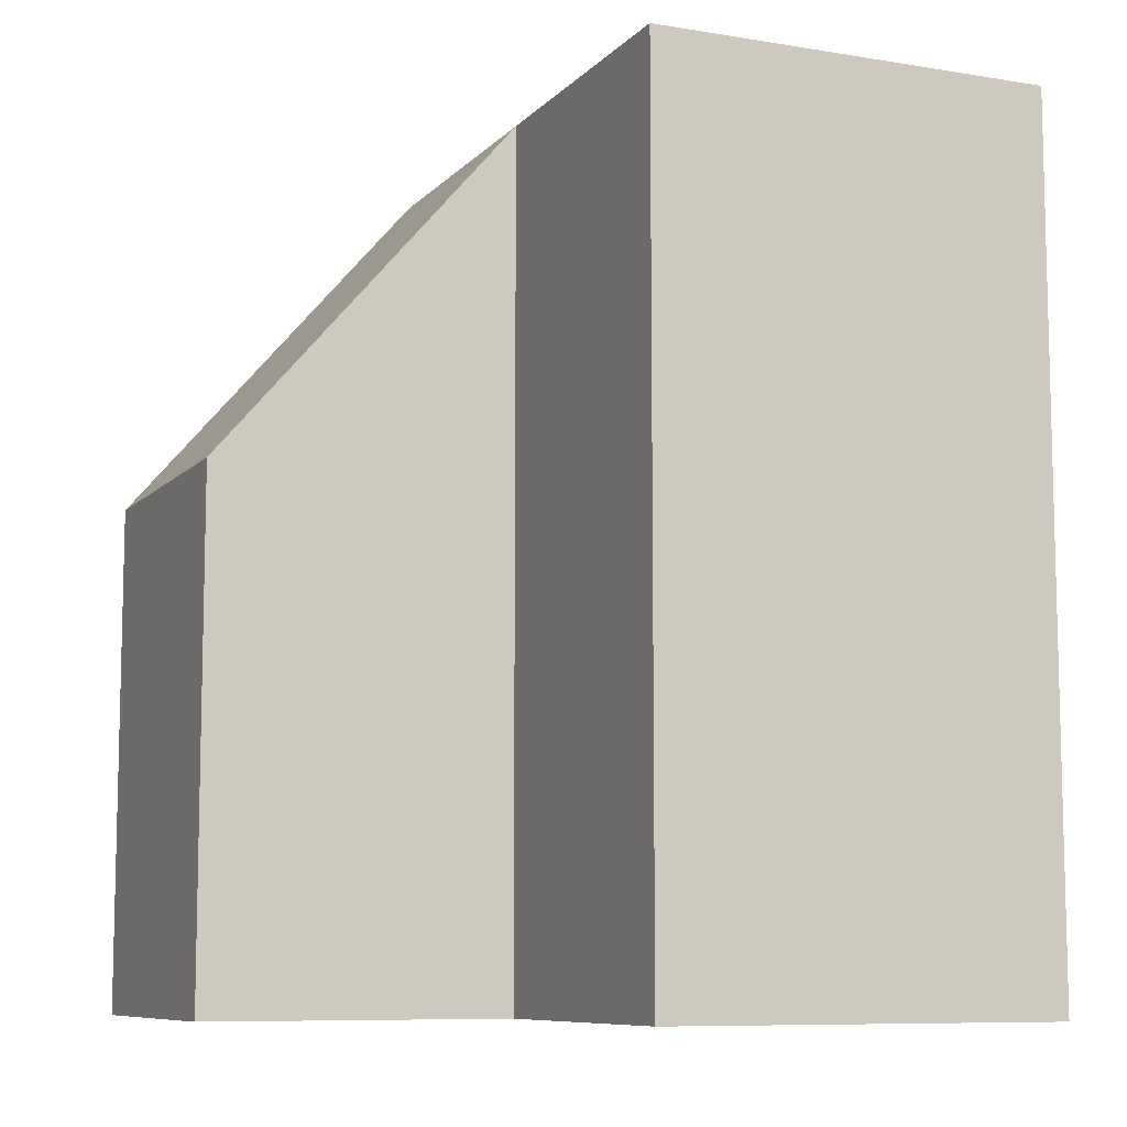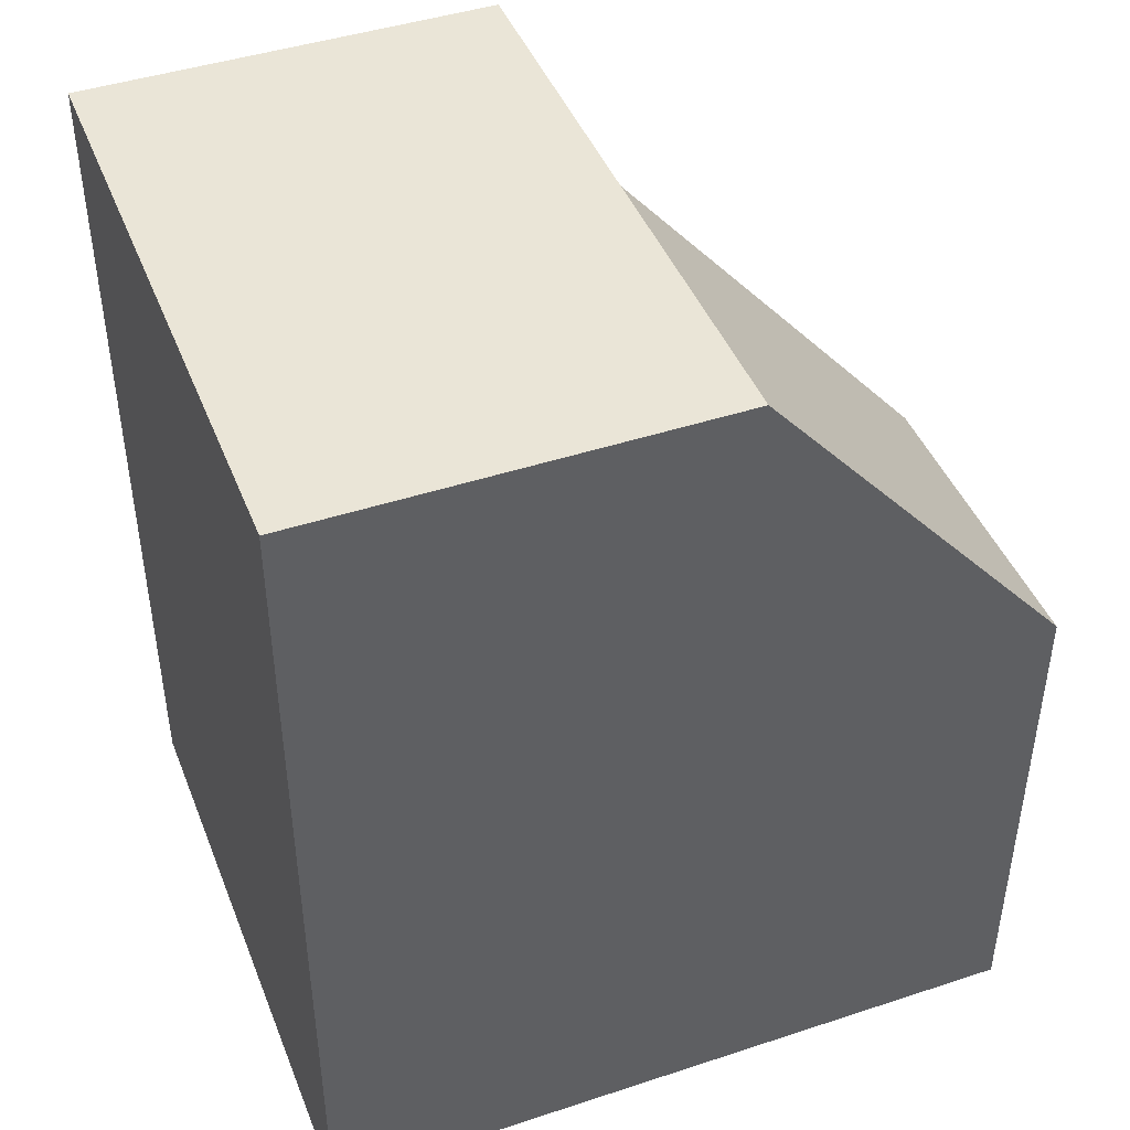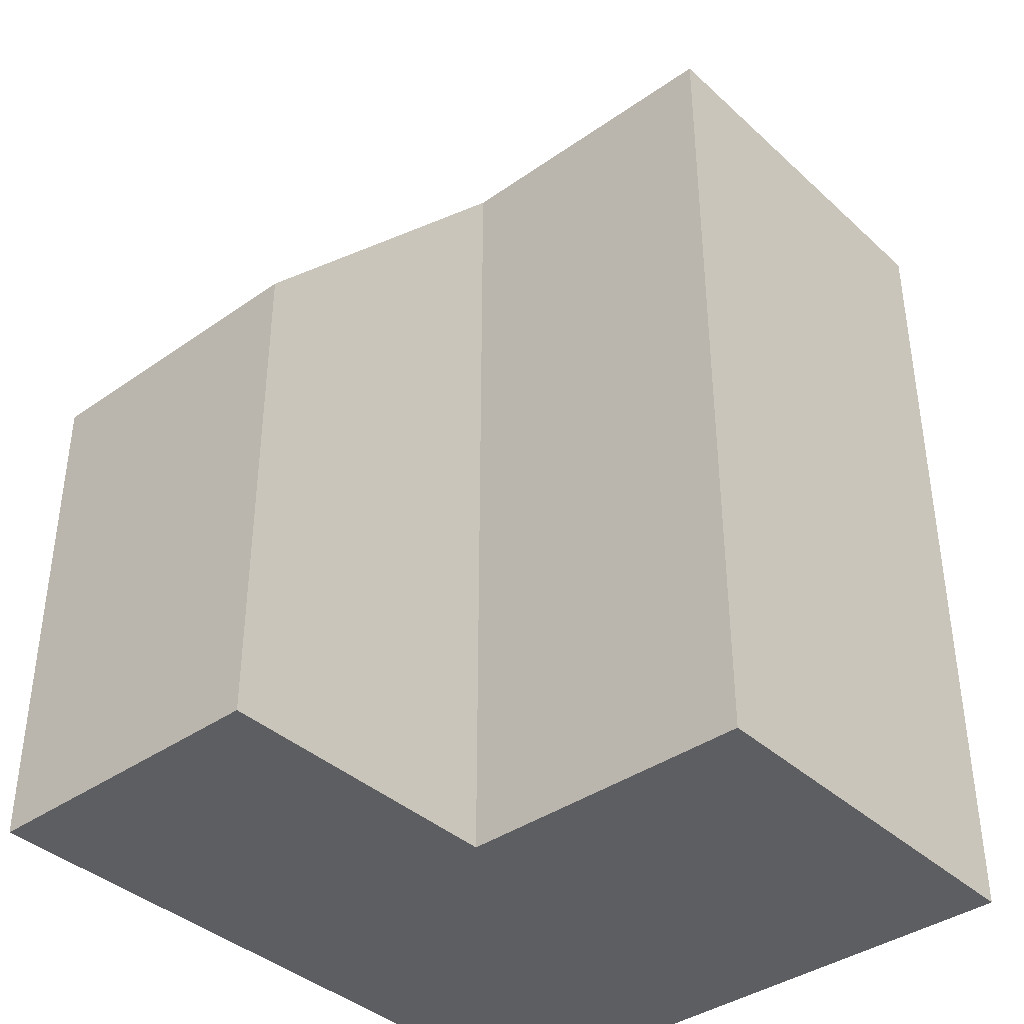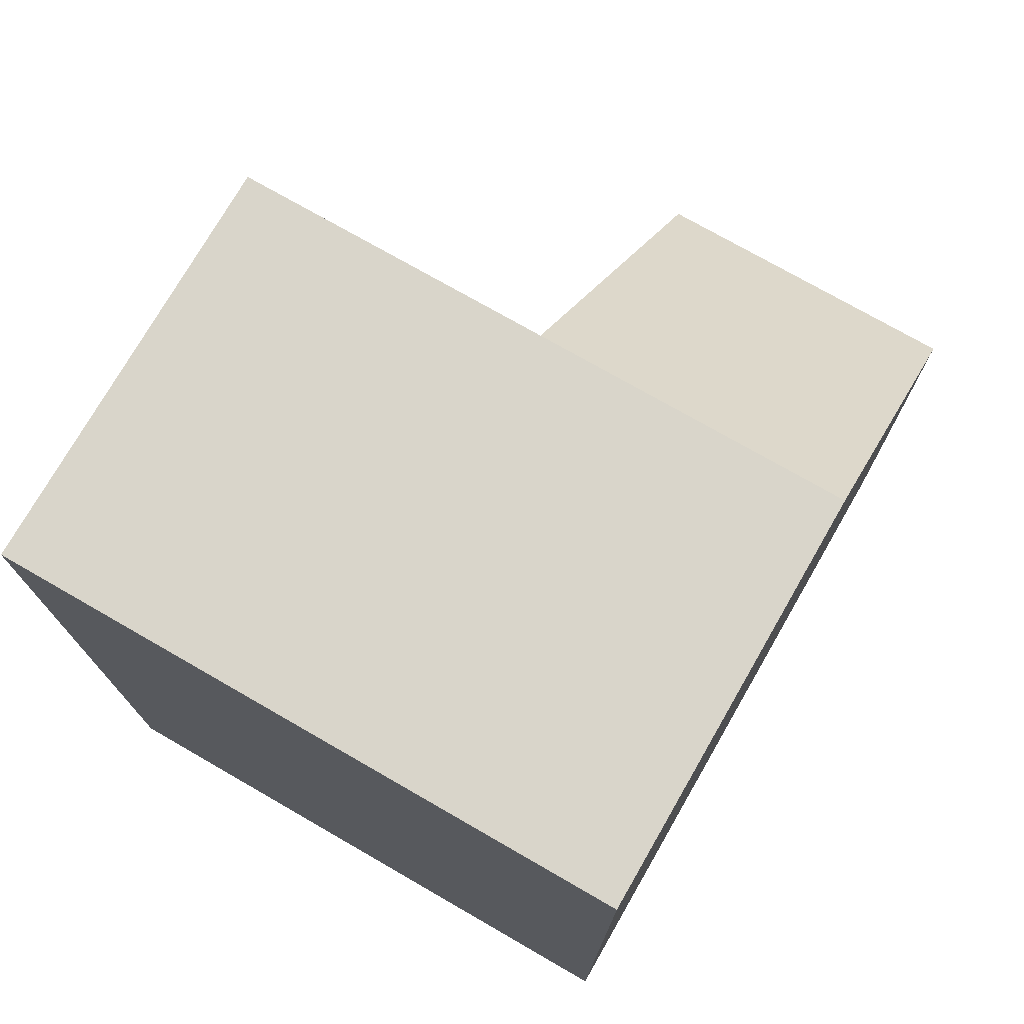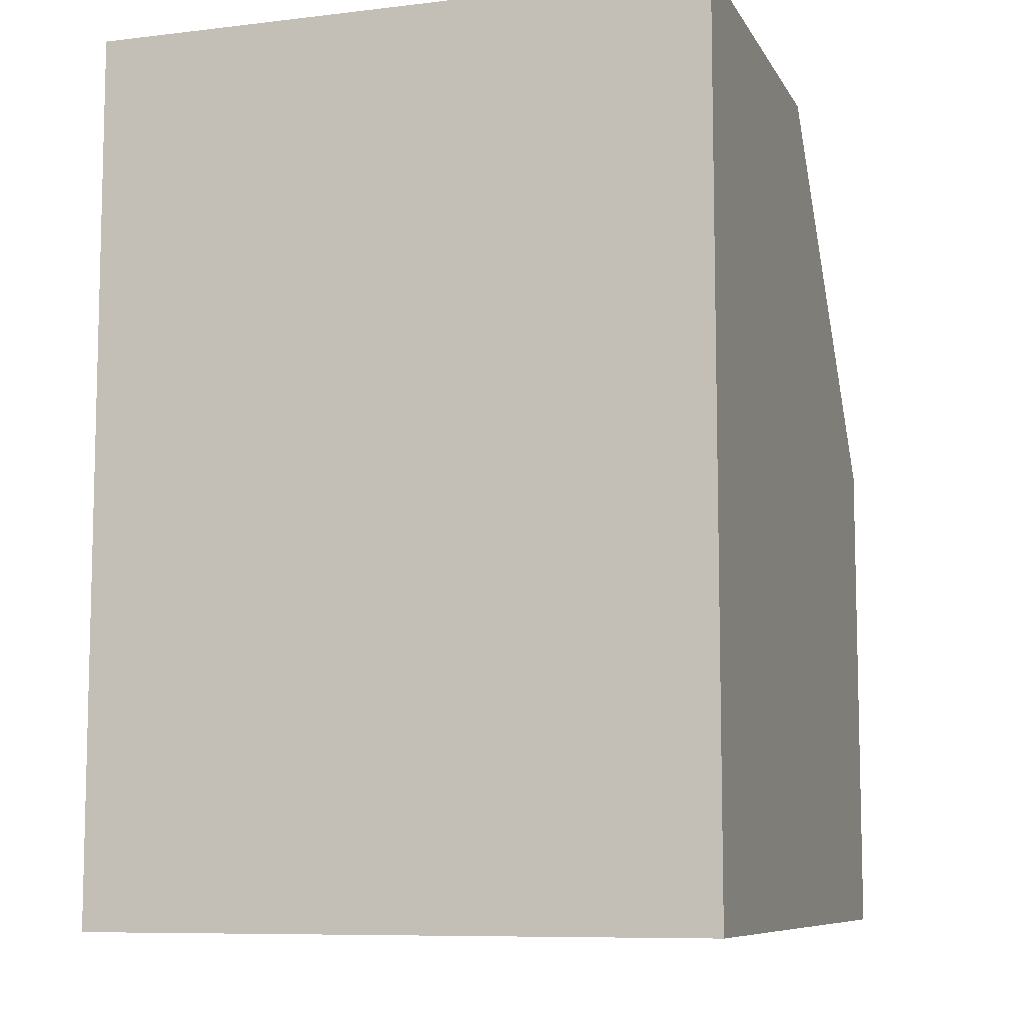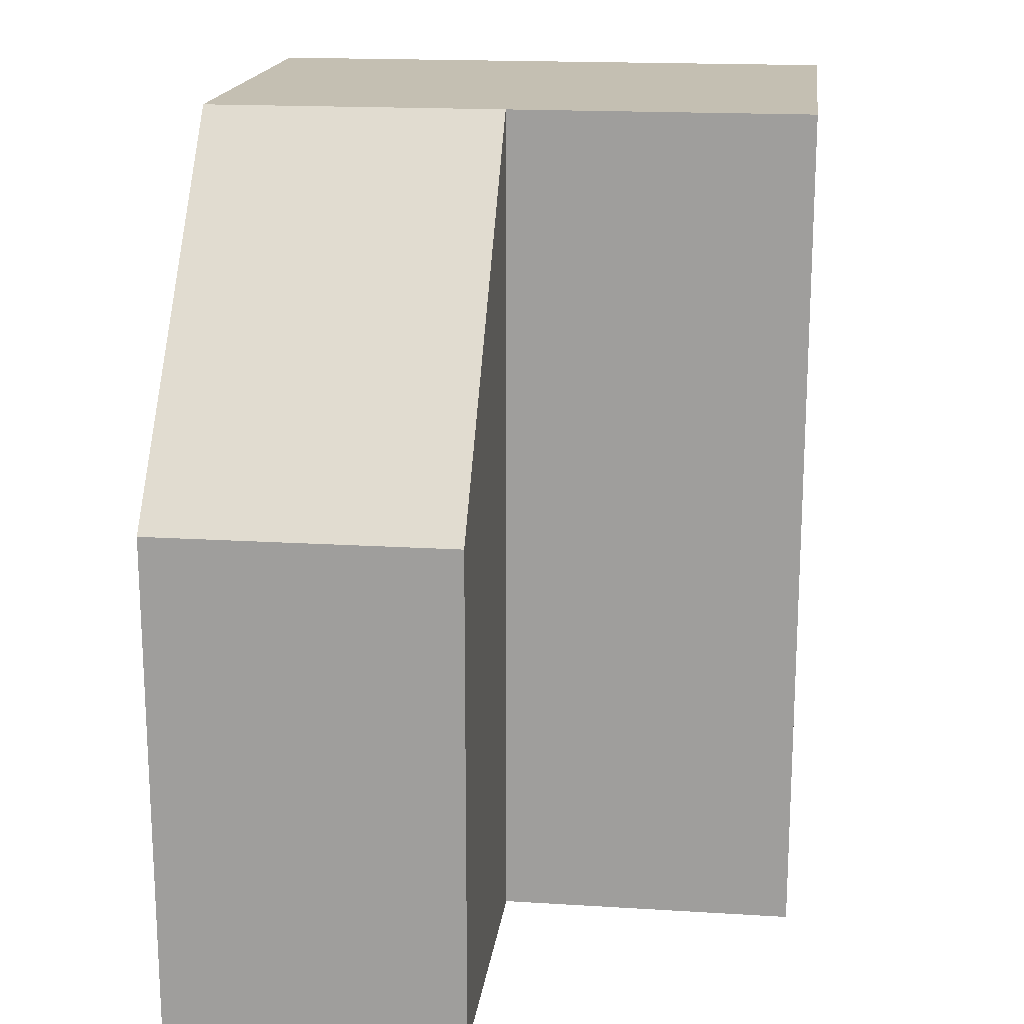
<metadata>
{"format":"obj","ext":"obj","renderer":"f3d","projection":"perspective","resolution":1024,"background":"white","views":[{"elev":-8.8,"azim":-23.6,"up":"+Y"},{"elev":44.3,"azim":159.0,"up":"+Y"},{"elev":-38.8,"azim":-48.6,"up":"+Y"},{"elev":74.7,"azim":119.9,"up":"+Y"},{"elev":-8.6,"azim":108.0,"up":"+Y"},{"elev":17.6,"azim":-83.0,"up":"+Y"}]}
</metadata>
<code>
g pb_Mesh69752
v -4 13 2
v 4 13 2
v 4 13 8
v -4 13 8
v -4 13 -4
v 4 13 -4
v 4 -4 2
v -4 -4 -4
v -4 -4 2
v 4 -4 -4
v 4 -4 8
v -4 -4 8
v -4 13 -4
v -4 13 2
v -10 6 -4
v -10 6 2
v 4 -4 8
v -4 -4 8
v 4 13 8
v -4 13 8
v -4 -4 -4
v 4 -4 -4
v -4 13 -4
v 4 13 -4
v -4 -4 8
v -4 -4 2
v -4 13 2
v -4 13 8
v -10 -4 2
v -10 -4 -4
v -10 6 -4
v -10 6 2
v 4 13 -4
v 4 -4 2
v 4 13 2
v 4 -4 -4
v 4 -4 8
v 4 13 8
v -4 -4 2
v -4 -4 -4
v -10 -4 2
v -10 -4 -4
v -10 -4 -4
v -10 6 -4
v -4 13 2
v -4 -4 2
v -10 6 2
v -10 -4 2
g pb_Mesh69752_0
f 3 2 1
f 3 1 4
f 2 6 5
f 2 5 1
f 9 8 7
f 8 10 7
f 12 9 11
f 9 7 11
f 15 14 13
f 15 16 14
g pb_Mesh69752_1
f 19 18 17
f 19 20 18
f 23 22 21
f 23 24 22
f 27 26 25
f 27 25 28
f 31 30 29
f 31 29 32
f 35 34 33
f 34 36 33
f 38 37 35
f 37 34 35
f 41 40 39
f 41 42 40
f 43 23 21
f 43 44 23
f 47 46 45
f 47 48 46

</code>
